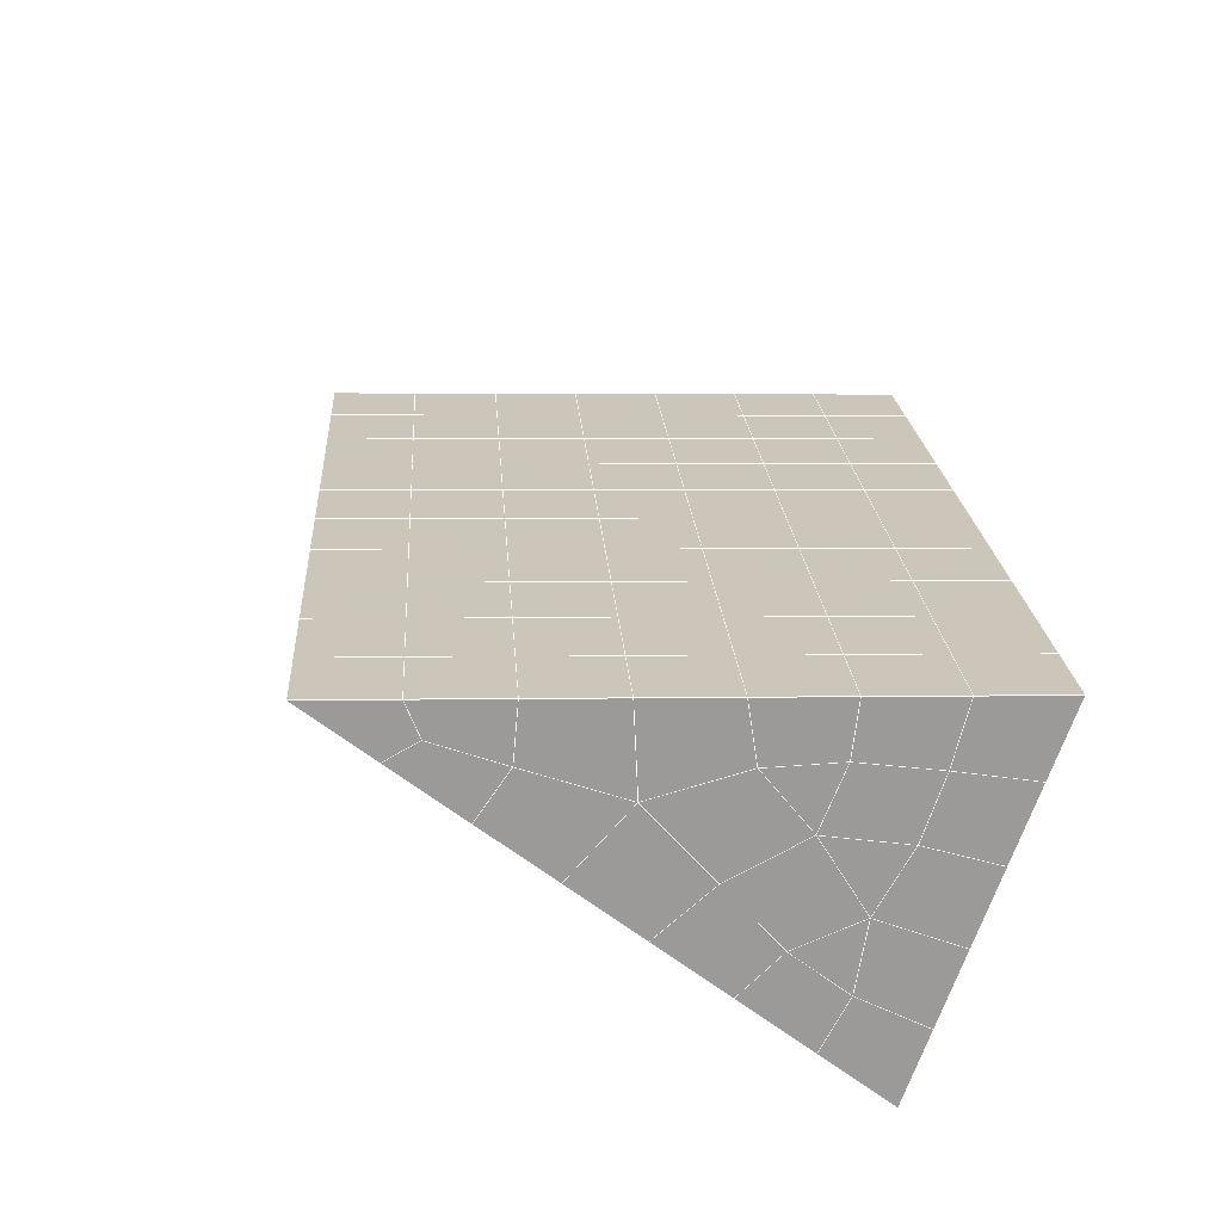
<metadata>
{"format":"obj","ext":"obj","renderer":"f3d","projection":"perspective","resolution":1024,"background":"white","views":[{"elev":-70.4,"azim":70.4,"up":"+Z"}]}
</metadata>
<code>
v 49 18.55 20.7
v 51 18.55 20.7
v 50.89 16.61 20.57
v 49.04 16.29 20.54
v 49 18.4 22.9
v 51 18.4 22.9
v 49 18.24 25.09
v 51 18.24 25.09
v 49 18.09 27.29
v 51 18.09 27.29
v 49 17.93 29.48
v 51 17.94 29.48
v 49 17.78 31.68
v 51 17.78 31.68
v 49 17.63 33.87
v 51 17.63 33.87
v 49 17.47 36.06
v 51 17.47 36.06
v 49 17.32 38.26
v 51 17.32 38.26
v 49 17.17 40.45
v 51 17.17 40.45
v 49 17.01 42.65
v 51 17.01 42.65
v 48.58 14.85 42.5
v 50.89 14.69 42.49
v 48.54 12.87 42.36
v 50.12 12.95 42.36
v 49.04 10.66 42.2
v 51.13 11.33 42.25
v 49.84 8.988 42.09
v 51.02 8.971 42.09
v 49.96 7.507 41.98
v 50.69 6.997 41.95
v 49.26 6.93 41.94
v 49.99 5.326 41.83
v 48.57 6.326 41.9
v 49.29 4.189 41.75
v 48.57 6.48 39.71
v 49.29 4.342 39.56
v 48.57 6.633 37.51
v 49.29 4.495 37.36
v 48.57 6.787 35.32
v 49.29 4.649 35.17
v 48.57 6.94 33.12
v 49.29 4.802 32.97
v 48.57 7.093 30.93
v 49.29 4.956 30.78
v 48.57 7.247 28.73
v 49.29 5.109 28.58
v 48.57 7.4 26.54
v 49.29 5.262 26.39
v 48.57 7.554 24.34
v 49.29 5.416 24.19
v 48.57 7.707 22.15
v 49.29 5.57 22
v 48.57 7.861 19.96
v 49.29 5.723 19.81
v 50.01 8.232 19.98
v 50 6.345 19.85
v 51.43 7.861 19.96
v 50.71 5.723 19.81
v 51.43 7.707 22.15
v 50.71 5.57 22
v 51.43 7.554 24.34
v 50.71 5.416 24.2
v 51.43 7.4 26.54
v 50.71 5.263 26.39
v 51.43 7.247 28.73
v 50.71 5.109 28.58
v 51.43 7.094 30.93
v 50.71 4.956 30.78
v 51.43 6.94 33.12
v 50.71 4.802 32.97
v 51.43 6.786 35.32
v 50.71 4.649 35.17
v 51.43 6.633 37.51
v 50.71 4.496 37.36
v 51.43 6.48 39.71
v 50.71 4.342 39.56
v 51.43 6.326 41.9
v 50.71 4.189 41.75
v 52.14 8.464 42.05
v 52.14 8.617 39.86
v 52.14 8.771 37.66
v 52.14 8.924 35.47
v 52.14 9.077 33.27
v 52.14 9.231 31.08
v 52.14 9.385 28.88
v 52.14 9.538 26.69
v 52.14 9.691 24.49
v 52.14 9.845 22.3
v 52.14 9.998 20.1
v 50.04 10.86 20.17
v 47.86 9.999 20.1
v 47.86 9.845 22.3
v 47.86 9.691 24.49
v 47.86 9.538 26.69
v 47.86 9.385 28.88
v 47.86 9.231 31.08
v 47.86 9.078 33.27
v 47.86 8.924 35.47
v 47.86 8.771 37.66
v 47.86 8.617 39.86
v 47.86 8.464 42.05
v 48.84 8.766 42.07
v 50 2.051 41.6
v 50 2.204 39.41
v 50 2.358 37.21
v 50 2.511 35.02
v 50 2.665 32.82
v 50 2.818 30.63
v 50 2.972 28.44
v 50 3.125 26.24
v 50 3.279 24.05
v 50 3.432 21.85
v 50 3.586 19.66
v 51.49 12.87 20.31
v 52.86 12.14 20.25
v 52.19 14.59 20.43
v 53.57 14.27 20.4
v 52.62 16.57 20.56
v 54.29 16.41 20.55
v 53 18.55 20.7
v 55 18.55 20.7
v 53 18.4 22.9
v 55 18.4 22.9
v 53 18.24 25.09
v 55 18.24 25.09
v 53 18.09 27.29
v 55 18.09 27.29
v 53 17.93 29.48
v 55 17.93 29.48
v 53 17.78 31.68
v 55 17.78 31.68
v 53 17.63 33.87
v 55 17.63 33.87
v 53 17.47 36.07
v 55 17.47 36.07
v 53 17.32 38.26
v 55 17.32 38.26
v 53 17.17 40.45
v 55 17.17 40.45
v 53 17.01 42.65
v 55 17.01 42.65
v 52.76 15.06 42.51
v 54.29 14.88 42.5
v 52.24 13.33 42.39
v 53.57 12.74 42.35
v 52.86 10.6 42.2
v 47.14 10.6 42.2
v 46.43 12.74 42.35
v 45.71 14.88 42.5
v 47 17.01 42.65
v 47 17.17 40.45
v 47 17.32 38.26
v 47 17.47 36.06
v 47 17.63 33.87
v 47 17.78 31.68
v 47 17.93 29.48
v 47 18.09 27.29
v 47 18.24 25.09
v 47 18.4 22.9
v 47 18.55 20.7
v 47.23 16.62 20.57
v 48.83 13.06 20.32
v 50.46 14.54 20.42
v 47.14 12.14 20.25
v 47.14 11.98 22.45
v 47.14 11.83 24.64
v 47.14 11.68 26.84
v 47.14 11.52 29.03
v 47.14 11.37 31.23
v 47.14 11.22 33.42
v 47.14 11.06 35.62
v 47.14 10.91 37.81
v 47.14 10.75 40.01
v 52.86 11.98 22.45
v 52.86 11.83 24.64
v 52.86 11.68 26.84
v 52.86 11.52 29.03
v 52.86 11.37 31.23
v 52.86 11.22 33.42
v 52.86 11.06 35.62
v 52.86 10.91 37.81
v 52.86 10.76 40.01
v 53.57 12.89 40.16
v 53.57 13.05 37.96
v 53.57 13.2 35.77
v 53.57 13.35 33.57
v 53.57 13.51 31.38
v 53.57 13.66 29.18
v 53.57 13.81 26.99
v 53.57 13.97 24.79
v 53.57 14.12 22.6
v 54.29 15.03 40.3
v 54.29 15.18 38.11
v 54.29 15.34 35.92
v 54.29 15.49 33.72
v 54.29 15.64 31.53
v 54.29 15.8 29.33
v 54.29 15.95 27.14
v 54.29 16.1 24.94
v 54.29 16.26 22.75
v 47.79 14.93 20.45
v 46.43 14.27 20.4
v 46.43 14.12 22.6
v 46.43 13.97 24.79
v 46.43 13.81 26.99
v 46.43 13.66 29.18
v 46.43 13.51 31.38
v 46.43 13.35 33.57
v 46.43 13.2 35.77
v 46.43 13.05 37.96
v 46.43 12.89 40.16
v 45.71 16.41 20.55
v 45.71 16.26 22.75
v 45.71 16.1 24.94
v 45.71 15.95 27.14
v 45.71 15.8 29.33
v 45.71 15.64 31.53
v 45.71 15.49 33.72
v 45.71 15.34 35.92
v 45.71 15.18 38.11
v 45.71 15.03 40.3
v 45 18.55 20.7
v 45 18.4 22.9
v 45 18.24 25.09
v 45 18.09 27.29
v 45 17.94 29.48
v 45 17.78 31.68
v 45 17.63 33.87
v 45 17.47 36.06
v 45 17.32 38.26
v 45 17.17 40.45
v 45 17.01 42.65
v 49.96 7.507 41.98
v 49.84 8.988 42.09
v 49.04 10.66 42.2
v 47.14 10.6 42.2
v 47.14 10.75 40.01
v 47.86 8.617 39.86
v 48.57 6.48 39.71
v 49.29 4.342 39.56
v 49.29 4.189 41.75
v 50 2.051 41.6
v 50.71 4.189 41.75
v 50.71 4.342 39.56
v 51.43 6.48 39.71
v 51.43 6.326 41.9
v 52.14 8.464 42.05
v 51.02 8.971 42.09
v 51.13 11.33 42.25
v 48.84 8.766 42.07
v 47.86 8.464 42.05
v 48.57 6.326 41.9
v 49.99 5.326 41.83
v 50.69 6.997 41.95
v 49.26 6.93 41.94
v 48.57 6.633 37.51
v 47.86 8.771 37.66
v 47.14 10.91 37.81
v 46.43 13.05 37.96
v 46.43 12.89 40.16
v 46.43 12.74 42.35
v 48.54 12.87 42.36
v 52.24 13.33 42.39
v 50.89 14.69 42.49
v 50.12 12.95 42.36
v 52.86 10.6 42.2
v 52.14 8.617 39.86
v 51.43 6.633 37.51
v 50.71 4.496 37.36
v 50 2.204 39.41
v 45.71 14.88 42.5
v 45.71 15.03 40.3
v 45.71 15.18 38.11
v 45.71 15.34 35.92
v 46.43 13.2 35.77
v 47.14 11.06 35.62
v 47.86 8.924 35.47
v 52.76 15.06 42.51
v 53.57 12.74 42.35
v 53.57 12.89 40.15
v 52.86 10.76 40.01
v 52.86 10.91 37.81
v 52.14 8.771 37.66
v 52.14 8.924 35.47
v 51.43 6.786 35.32
v 51.43 6.94 33.12
v 50.71 4.802 32.97
v 50.71 4.649 35.17
v 50 2.511 35.02
v 50 2.358 37.21
v 49.29 4.495 37.36
v 54.29 14.88 42.5
v 53 17.01 42.65
v 51 17.01 42.65
v 48.58 14.85 42.5
v 55 17.01 42.65
v 55 17.17 40.45
v 55 17.32 38.26
v 55 17.47 36.06
v 54.29 15.34 35.92
v 54.29 15.49 33.72
v 53.57 13.35 33.57
v 53.57 13.51 31.38
v 52.86 11.37 31.23
v 52.86 11.52 29.03
v 52.14 9.385 28.88
v 52.14 9.538 26.69
v 51.43 7.4 26.54
v 51.43 7.554 24.34
v 50.71 5.416 24.19
v 50.71 5.263 26.39
v 50 3.125 26.24
v 50 2.972 28.43
v 49.29 5.109 28.58
v 49.29 4.956 30.78
v 48.57 7.093 30.93
v 48.57 6.94 33.12
v 47.86 9.078 33.27
v 48.57 6.787 35.32
v 49.29 4.802 32.97
v 50 2.818 30.63
v 50.71 5.109 28.58
v 51.43 7.247 28.73
v 52.14 9.231 31.08
v 52.86 11.22 33.42
v 53.57 13.2 35.77
v 54.29 15.18 38.11
v 53 17.32 38.26
v 53 17.17 40.45
v 54.29 15.03 40.3
v 53.57 13.05 37.96
v 52.86 11.06 35.62
v 52.14 9.077 33.27
v 51.43 7.094 30.93
v 50.71 4.956 30.78
v 50 2.665 32.82
v 49.29 4.649 35.17
v 51 17.17 40.45
v 49 17.01 42.65
v 45 17.01 42.65
v 45 17.17 40.45
v 45 17.32 38.26
v 45 17.47 36.06
v 45.71 15.49 33.72
v 46.43 13.35 33.57
v 47.14 11.22 33.42
v 47 17.17 40.45
v 49 17.17 40.45
v 51 17.32 38.26
v 53 17.47 36.06
v 55 17.63 33.87
v 54.29 15.64 31.53
v 53.57 13.66 29.18
v 52.86 11.68 26.84
v 52.14 9.691 24.49
v 51.43 7.707 22.15
v 50.71 5.57 22
v 50 3.279 24.05
v 49.29 5.262 26.39
v 48.57 7.247 28.73
v 47.86 9.231 31.08
v 47.14 11.37 31.23
v 47.86 9.385 28.88
v 48.57 7.4 26.54
v 49.29 5.416 24.19
v 50 3.432 21.85
v 50.71 5.723 19.81
v 51.43 7.861 19.96
v 52.14 9.845 22.3
v 52.86 11.83 24.64
v 53.57 13.81 26.99
v 54.29 15.8 29.33
v 55 17.78 31.68
v 53 17.63 33.87
v 51 17.47 36.06
v 49 17.32 38.26
v 47 17.01 42.65
v 50 3.586 19.66
v 49.29 5.723 19.81
v 49.29 5.57 22
v 48.57 7.707 22.15
v 48.57 7.554 24.34
v 47.86 9.691 24.49
v 47.86 9.538 26.69
v 47.14 11.68 26.84
v 47.14 11.52 29.03
v 46.43 13.66 29.18
v 46.43 13.51 31.38
v 50 6.345 19.85
v 50.01 8.232 19.98
v 52.14 9.998 20.1
v 52.86 11.98 22.45
v 53.57 13.97 24.79
v 54.29 15.95 27.14
v 55 17.93 29.48
v 53 17.78 31.68
v 51 17.63 33.87
v 49 17.47 36.06
v 47 17.32 38.26
v 47 17.47 36.06
v 45 17.63 33.87
v 45.71 15.64 31.53
v 48.57 7.861 19.95
v 47.86 9.845 22.3
v 47.14 11.83 24.64
v 46.43 13.81 26.99
v 45.71 15.8 29.33
v 45 17.78 31.68
v 47 17.63 33.87
v 49 17.63 33.87
v 47 17.78 31.68
v 45 17.94 29.48
v 45.71 15.95 27.14
v 46.43 13.97 24.79
v 47.14 11.98 22.45
v 47.86 9.999 20.1
v 50.04 10.86 20.16
v 52.86 12.14 20.25
v 53.57 14.12 22.6
v 54.29 16.1 24.94
v 55 18.09 27.29
v 53 17.93 29.48
v 51 17.78 31.68
v 49 17.78 31.68
v 47 17.93 29.48
v 45 18.09 27.29
v 45.71 16.1 24.94
v 46.43 14.12 22.6
v 47.14 12.14 20.25
v 51.49 12.87 20.31
v 53.57 14.27 20.4
v 54.29 16.26 22.75
v 55 18.24 25.09
v 53 18.09 27.29
v 51 17.94 29.48
v 49 17.93 29.48
v 47 18.09 27.29
v 45 18.24 25.09
v 45.71 16.26 22.75
v 46.43 14.27 20.4
v 48.83 13.06 20.32
v 55 18.55 20.7
v 53 18.55 20.7
v 52.62 16.57 20.56
v 50.89 16.61 20.57
v 50.46 14.54 20.42
v 52.19 14.59 20.43
v 54.29 16.41 20.55
v 55 18.4 22.9
v 53 18.4 22.9
v 53 18.24 25.09
v 51 18.24 25.09
v 49 18.24 25.09
v 47 18.24 25.09
v 45 18.4 22.9
v 45.71 16.41 20.55
v 47.79 14.93 20.45
v 51 18.09 27.29
v 49 18.09 27.29
v 51 18.4 22.9
v 51 18.55 20.7
v 49 18.4 22.9
v 47 18.4 22.9
v 45 18.55 20.7
v 47.23 16.62 20.57
v 49.04 16.29 20.54
v 49 18.55 20.7
v 47 18.55 20.7
f 1 2 3
f 1 3 4
f 5 6 2
f 5 2 1
f 7 8 6
f 7 6 5
f 9 10 8
f 9 8 7
f 11 12 10
f 11 10 9
f 13 14 12
f 13 12 11
f 15 16 14
f 15 14 13
f 17 18 16
f 17 16 15
f 19 20 18
f 19 18 17
f 21 22 20
f 21 20 19
f 23 24 22
f 23 22 21
f 25 26 24
f 25 24 23
f 27 28 26
f 27 26 25
f 29 30 28
f 29 28 27
f 31 32 30
f 31 30 29
f 33 34 32
f 33 32 31
f 35 36 34
f 35 34 33
f 37 38 36
f 37 36 35
f 39 40 38
f 39 38 37
f 41 42 40
f 41 40 39
f 43 44 42
f 43 42 41
f 45 46 44
f 45 44 43
f 47 48 46
f 47 46 45
f 49 50 48
f 49 48 47
f 51 52 50
f 51 50 49
f 53 54 52
f 53 52 51
f 55 56 54
f 55 54 53
f 57 58 56
f 57 56 55
f 59 60 58
f 59 58 57
f 61 62 60
f 61 60 59
f 63 64 62
f 63 62 61
f 65 66 64
f 65 64 63
f 67 68 66
f 67 66 65
f 69 70 68
f 69 68 67
f 71 72 70
f 71 70 69
f 73 74 72
f 73 72 71
f 75 76 74
f 75 74 73
f 77 78 76
f 77 76 75
f 79 80 78
f 79 78 77
f 81 82 80
f 81 80 79
f 34 36 82
f 34 82 81
f 81 83 32
f 81 32 34
f 79 84 83
f 79 83 81
f 77 85 84
f 77 84 79
f 75 86 85
f 75 85 77
f 73 87 86
f 73 86 75
f 71 88 87
f 71 87 73
f 69 89 88
f 69 88 71
f 67 90 89
f 67 89 69
f 65 91 90
f 65 90 67
f 63 92 91
f 63 91 65
f 61 93 92
f 61 92 63
f 59 94 93
f 59 93 61
f 57 95 94
f 57 94 59
f 55 96 95
f 55 95 57
f 53 97 96
f 53 96 55
f 51 98 97
f 51 97 53
f 49 99 98
f 49 98 51
f 47 100 99
f 47 99 49
f 45 101 100
f 45 100 47
f 43 102 101
f 43 101 45
f 41 103 102
f 41 102 43
f 39 104 103
f 39 103 41
f 37 105 104
f 37 104 39
f 35 106 105
f 35 105 37
f 33 31 106
f 33 106 35
f 107 82 36
f 107 36 38
f 108 80 82
f 108 82 107
f 109 78 80
f 109 80 108
f 110 76 78
f 110 78 109
f 111 74 76
f 111 76 110
f 112 72 74
f 112 74 111
f 113 70 72
f 113 72 112
f 114 68 70
f 114 70 113
f 115 66 68
f 115 68 114
f 116 64 66
f 116 66 115
f 117 62 64
f 117 64 116
f 58 60 62
f 58 62 117
f 116 56 58
f 116 58 117
f 115 54 56
f 115 56 116
f 114 52 54
f 114 54 115
f 113 50 52
f 113 52 114
f 112 48 50
f 112 50 113
f 111 46 48
f 111 48 112
f 110 44 46
f 110 46 111
f 109 42 44
f 109 44 110
f 108 40 42
f 108 42 109
f 107 38 40
f 107 40 108
f 118 119 93
f 118 93 94
f 120 121 119
f 120 119 118
f 122 123 121
f 122 121 120
f 124 125 123
f 124 123 122
f 126 127 125
f 126 125 124
f 128 129 127
f 128 127 126
f 130 131 129
f 130 129 128
f 132 133 131
f 132 131 130
f 134 135 133
f 134 133 132
f 136 137 135
f 136 135 134
f 138 139 137
f 138 137 136
f 140 141 139
f 140 139 138
f 142 143 141
f 142 141 140
f 144 145 143
f 144 143 142
f 146 147 145
f 146 145 144
f 148 149 147
f 148 147 146
f 30 150 149
f 30 149 148
f 32 83 150
f 32 150 30
f 29 151 105
f 29 105 106
f 27 152 151
f 27 151 29
f 25 153 152
f 25 152 27
f 23 154 153
f 23 153 25
f 21 155 154
f 21 154 23
f 19 156 155
f 19 155 21
f 17 157 156
f 17 156 19
f 15 158 157
f 15 157 17
f 13 159 158
f 13 158 15
f 11 160 159
f 11 159 13
f 9 161 160
f 9 160 11
f 7 162 161
f 7 161 9
f 5 163 162
f 5 162 7
f 1 164 163
f 1 163 5
f 4 165 164
f 4 164 1
f 94 166 167
f 94 167 118
f 95 168 166
f 95 166 94
f 96 169 168
f 96 168 95
f 97 170 169
f 97 169 96
f 98 171 170
f 98 170 97
f 99 172 171
f 99 171 98
f 100 173 172
f 100 172 99
f 101 174 173
f 101 173 100
f 102 175 174
f 102 174 101
f 103 176 175
f 103 175 102
f 104 177 176
f 104 176 103
f 105 151 177
f 105 177 104
f 178 92 93
f 178 93 119
f 179 91 92
f 179 92 178
f 180 90 91
f 180 91 179
f 181 89 90
f 181 90 180
f 182 88 89
f 182 89 181
f 183 87 88
f 183 88 182
f 184 86 87
f 184 87 183
f 185 85 86
f 185 86 184
f 186 84 85
f 186 85 185
f 150 83 84
f 150 84 186
f 186 187 149
f 186 149 150
f 185 188 187
f 185 187 186
f 184 189 188
f 184 188 185
f 183 190 189
f 183 189 184
f 182 191 190
f 182 190 183
f 181 192 191
f 181 191 182
f 180 193 192
f 180 192 181
f 179 194 193
f 179 193 180
f 178 195 194
f 178 194 179
f 119 121 195
f 119 195 178
f 187 196 147
f 187 147 149
f 188 197 196
f 188 196 187
f 189 198 197
f 189 197 188
f 190 199 198
f 190 198 189
f 191 200 199
f 191 199 190
f 192 201 200
f 192 200 191
f 193 202 201
f 193 201 192
f 194 203 202
f 194 202 193
f 195 204 203
f 195 203 194
f 121 123 204
f 121 204 195
f 196 143 145
f 196 145 147
f 197 141 143
f 197 143 196
f 198 139 141
f 198 141 197
f 199 137 139
f 199 139 198
f 200 135 137
f 200 137 199
f 201 133 135
f 201 135 200
f 202 131 133
f 202 133 201
f 203 129 131
f 203 131 202
f 204 127 129
f 204 129 203
f 123 125 127
f 123 127 204
f 166 205 4
f 166 4 167
f 168 206 205
f 168 205 166
f 169 207 206
f 169 206 168
f 170 208 207
f 170 207 169
f 171 209 208
f 171 208 170
f 172 210 209
f 172 209 171
f 173 211 210
f 173 210 172
f 174 212 211
f 174 211 173
f 175 213 212
f 175 212 174
f 176 214 213
f 176 213 175
f 177 215 214
f 177 214 176
f 151 152 215
f 151 215 177
f 144 24 26
f 144 26 146
f 142 22 24
f 142 24 144
f 140 20 22
f 140 22 142
f 138 18 20
f 138 20 140
f 136 16 18
f 136 18 138
f 134 14 16
f 134 16 136
f 132 12 14
f 132 14 134
f 130 10 12
f 130 12 132
f 128 8 10
f 128 10 130
f 126 6 8
f 126 8 128
f 124 2 6
f 124 6 126
f 122 3 2
f 122 2 124
f 120 167 3
f 120 3 122
f 206 216 165
f 206 165 205
f 207 217 216
f 207 216 206
f 208 218 217
f 208 217 207
f 209 219 218
f 209 218 208
f 210 220 219
f 210 219 209
f 211 221 220
f 211 220 210
f 212 222 221
f 212 221 211
f 213 223 222
f 213 222 212
f 214 224 223
f 214 223 213
f 215 225 224
f 215 224 214
f 152 153 225
f 152 225 215
f 216 226 164
f 216 164 165
f 217 227 226
f 217 226 216
f 218 228 227
f 218 227 217
f 219 229 228
f 219 228 218
f 220 230 229
f 220 229 219
f 221 231 230
f 221 230 220
f 222 232 231
f 222 231 221
f 223 233 232
f 223 232 222
f 224 234 233
f 224 233 223
f 225 235 234
f 225 234 224
f 153 236 235
f 153 235 225
f 227 163 164
f 227 164 226
f 228 162 163
f 228 163 227
f 229 161 162
f 229 162 228
f 230 160 161
f 230 161 229
f 231 159 160
f 231 160 230
f 232 158 159
f 232 159 231
f 233 157 158
f 233 158 232
f 234 156 157
f 234 157 233
f 235 155 156
f 235 156 234
f 236 154 155
f 236 155 235
f 28 30 148
f 28 148 26
f 167 4 3
f 4 205 165
f 120 118 167
f 154 236 153
f 148 146 26
f 31 29 106
l 237 238
l 238 239
l 239 240
l 240 241
l 241 242
l 242 243
l 243 244
l 244 245
l 245 246
l 246 247
l 247 248
l 248 249
l 249 250
l 250 251
l 251 252
l 252 253
l 253 239
l 239 254
l 254 255
l 255 256
l 256 245
l 245 257
l 257 247
l 247 250
l 250 258
l 258 252
l 252 238
l 238 254
l 254 259
l 259 237
l 237 258
l 258 257
l 257 259
l 259 256
l 256 243
l 243 260
l 260 261
l 261 262
l 262 263
l 263 264
l 264 265
l 265 266
l 266 239
l 253 267
l 267 268
l 268 269
l 269 253
l 253 270
l 270 251
l 251 271
l 271 249
l 249 272
l 272 273
l 273 248
l 248 274
l 274 246
l 240 265
l 265 275
l 275 276
l 276 277
l 277 278
l 278 279
l 279 280
l 280 281
l 281 261
l 261 242
l 242 255
l 255 240
l 268 282
l 282 267
l 267 283
l 283 284
l 284 285
l 285 286
l 286 287
l 287 288
l 288 289
l 289 290
l 290 291
l 291 292
l 292 293
l 293 294
l 294 295
l 295 244
l 244 274
l 274 294
l 294 273
l 273 292
l 292 289
l 289 272
l 272 287
l 287 271
l 271 285
l 285 270
l 270 283
l 283 296
l 296 282
l 282 297
l 297 298
l 298 268
l 268 299
l 299 266
l 266 269
l 300 301
l 301 302
l 302 303
l 303 304
l 304 305
l 305 306
l 306 307
l 307 308
l 308 309
l 309 310
l 310 311
l 311 312
l 312 313
l 313 314
l 314 315
l 315 316
l 316 317
l 317 318
l 318 319
l 319 320
l 320 321
l 321 322
l 322 281
l 281 323
l 323 321
l 321 324
l 324 319
l 319 325
l 325 317
l 317 326
l 326 315
l 315 312
l 312 327
l 327 310
l 310 328
l 328 308
l 308 329
l 329 306
l 306 330
l 330 304
l 304 331
l 331 302
l 302 332
l 332 333
l 333 297
l 297 300
l 300 296
l 296 334
l 334 331
l 331 335
l 335 330
l 330 336
l 336 329
l 329 337
l 337 328
l 328 338
l 338 327
l 327 326
l 326 339
l 339 325
l 325 340
l 340 324
l 324 341
l 341 323
l 323 260
l 260 295
l 295 341
l 341 293
l 293 340
l 340 291
l 291 339
l 339 338
l 338 290
l 290 337
l 337 288
l 288 336
l 336 286
l 286 335
l 335 284
l 284 334
l 334 301
l 301 333
l 333 342
l 342 298
l 298 343
l 343 299
l 299 275
l 275 344
l 344 345
l 345 346
l 346 347
l 347 278
l 278 348
l 348 349
l 349 350
l 350 280
l 280 262
l 262 241
l 241 264
l 264 276
l 276 345
l 345 351
l 351 352
l 352 342
l 342 353
l 353 332
l 332 354
l 354 303
l 303 355
l 355 305
l 305 356
l 356 307
l 307 357
l 357 309
l 309 358
l 358 311
l 311 359
l 359 313
l 313 360
l 360 361
l 361 314
l 314 362
l 362 316
l 316 363
l 363 318
l 318 364
l 364 320
l 320 365
l 365 322
l 322 350
l 350 366
l 366 365
l 365 367
l 367 364
l 364 368
l 368 363
l 363 369
l 369 362
l 362 370
l 370 361
l 361 371
l 371 372
l 372 360
l 360 373
l 373 359
l 359 374
l 374 358
l 358 375
l 375 357
l 357 376
l 376 356
l 356 377
l 377 355
l 355 378
l 378 354
l 354 379
l 379 353
l 353 380
l 380 352
l 352 343
l 343 381
l 381 275
l 382 383
l 383 384
l 384 385
l 385 386
l 386 387
l 387 388
l 388 389
l 389 390
l 390 391
l 391 392
l 392 366
l 366 390
l 390 367
l 367 388
l 388 368
l 368 386
l 386 369
l 369 384
l 384 370
l 370 382
l 382 371
l 371 393
l 393 394
l 394 372
l 372 395
l 395 373
l 373 396
l 396 374
l 374 397
l 397 375
l 375 398
l 398 376
l 376 399
l 399 377
l 377 400
l 400 378
l 378 401
l 401 379
l 379 402
l 402 380
l 380 403
l 403 404
l 404 347
l 347 405
l 405 348
l 348 406
l 406 392
l 392 349
l 349 279
l 279 263
l 263 277
l 277 346
l 346 403
l 403 351
l 351 381
l 381 344
l 393 383
l 383 407
l 407 385
l 385 408
l 408 387
l 387 409
l 409 389
l 389 410
l 410 391
l 391 411
l 411 406
l 406 412
l 412 405
l 405 413
l 413 404
l 404 402
l 402 414
l 414 413
l 413 415
l 415 412
l 412 416
l 416 411
l 411 417
l 417 410
l 410 418
l 418 409
l 409 419
l 419 408
l 408 420
l 420 407
l 407 394
l 394 421
l 421 395
l 395 422
l 422 396
l 396 423
l 423 397
l 397 424
l 424 398
l 398 425
l 425 399
l 399 426
l 426 400
l 400 427
l 427 401
l 401 414
l 414 428
l 428 415
l 415 429
l 429 416
l 416 430
l 430 417
l 417 431
l 431 418
l 418 432
l 432 419
l 419 433
l 433 420
l 420 421
l 421 434
l 434 422
l 422 435
l 435 423
l 423 436
l 436 424
l 424 437
l 437 425
l 425 438
l 438 426
l 426 439
l 439 427
l 427 428
l 428 440
l 440 429
l 429 441
l 441 430
l 430 442
l 442 431
l 431 443
l 443 432
l 432 444
l 444 433
l 433 445
l 445 421
l 446 447
l 447 448
l 448 449
l 449 450
l 450 451
l 451 448
l 448 452
l 452 446
l 446 453
l 453 454
l 454 455
l 455 456
l 456 457
l 457 458
l 458 442
l 442 459
l 459 443
l 443 460
l 460 444
l 444 461
l 461 445
l 445 450
l 450 434
l 434 451
l 451 435
l 435 452
l 452 436
l 436 453
l 453 437
l 437 455
l 455 438
l 438 462
l 462 463
l 463 440
l 440 439
l 439 462
l 462 456
l 456 464
l 464 454
l 454 447
l 447 465
l 465 464
l 464 466
l 466 457
l 457 463
l 463 441
l 441 458
l 458 467
l 467 459
l 459 468
l 468 460
l 460 469
l 469 461
l 461 470
l 470 471
l 471 465
l 465 449
l 449 470
l 470 469
l 469 472
l 472 467
l 467 466
l 466 471
l 471 472
l 472 468
l 470 450

</code>
